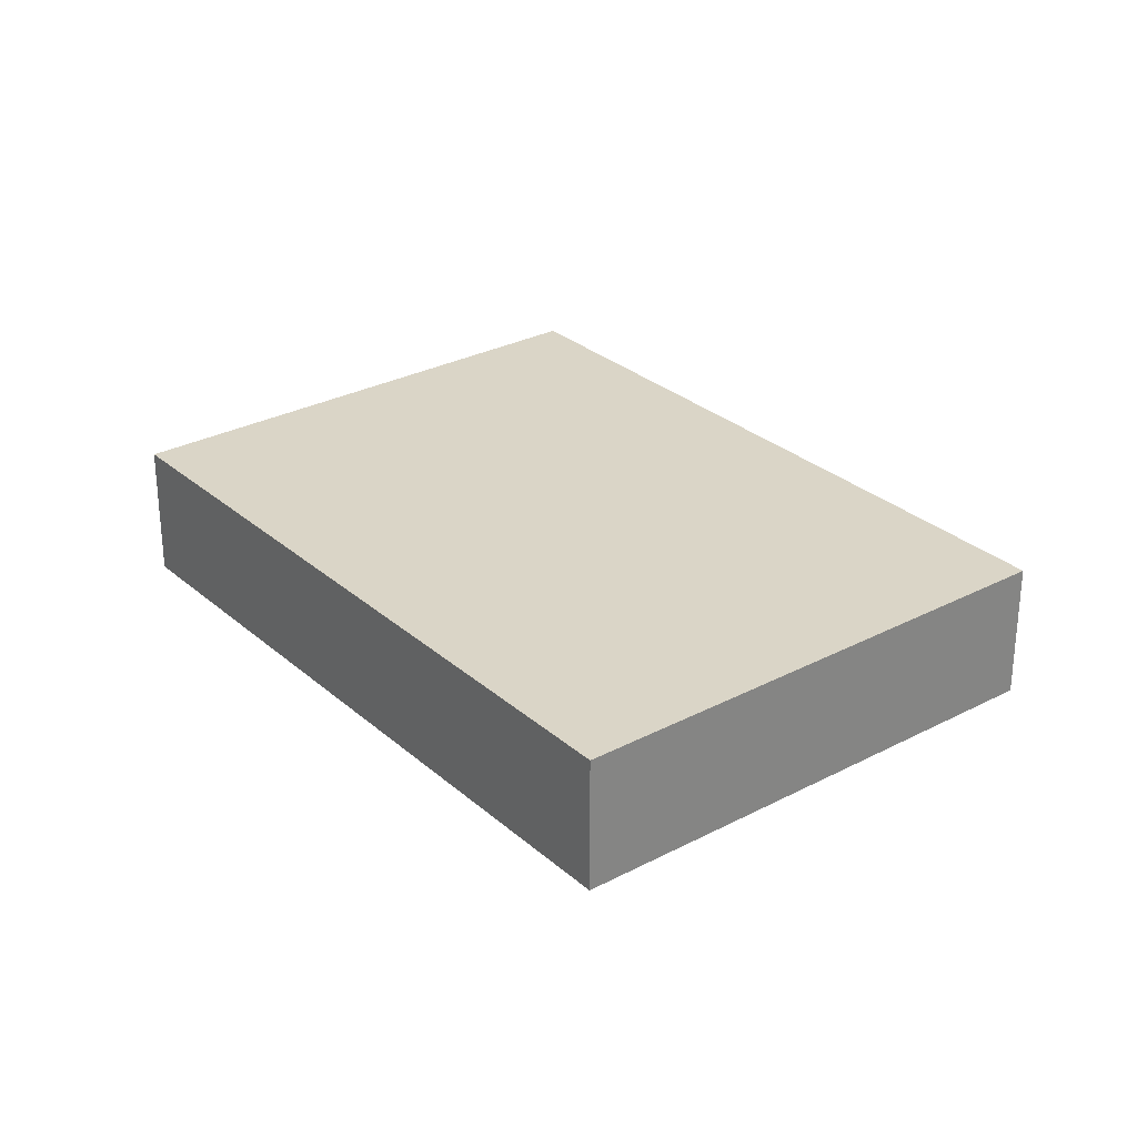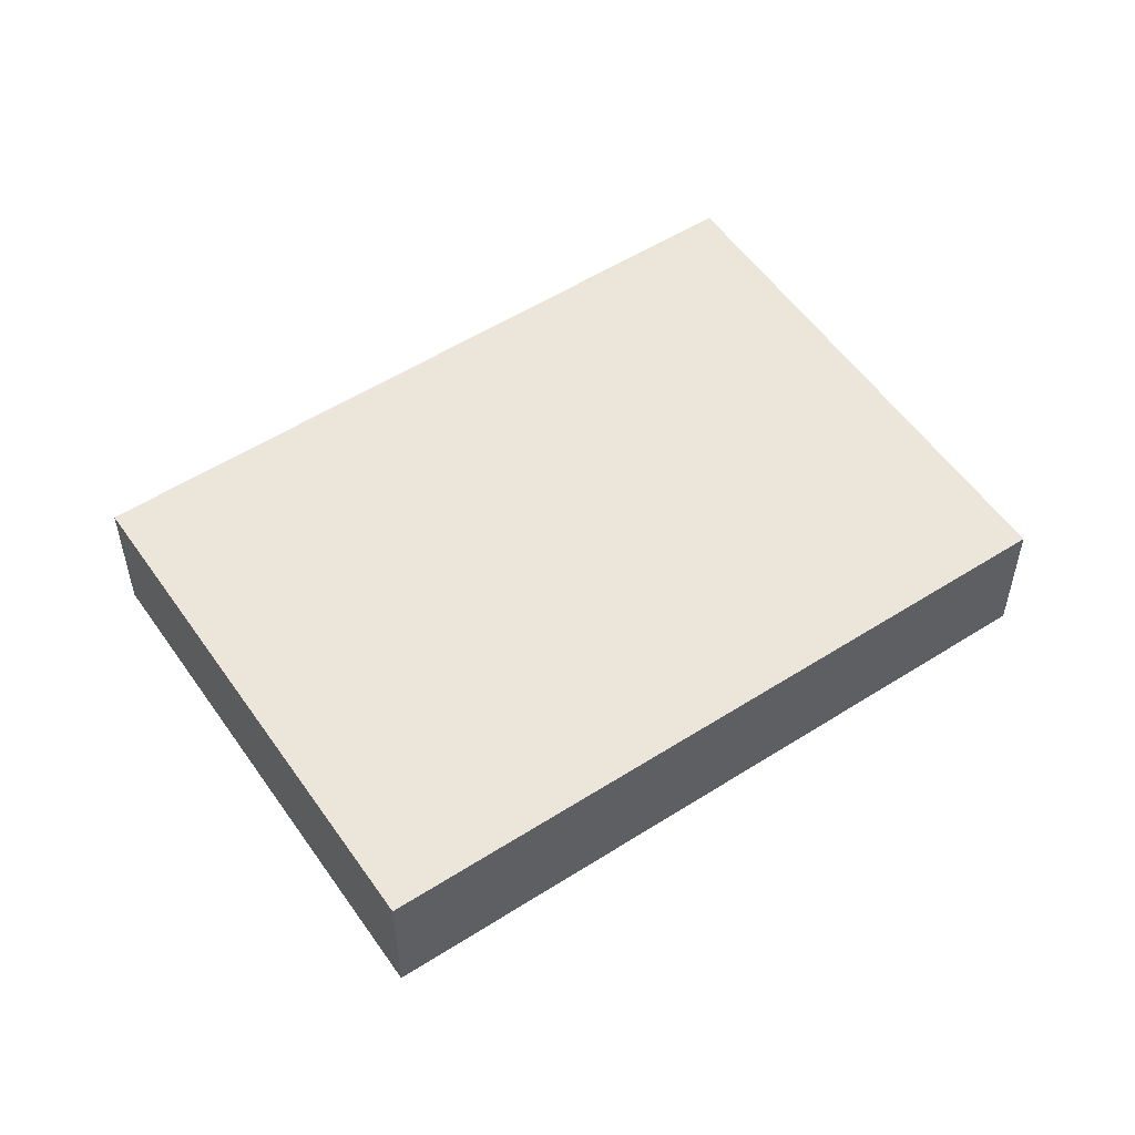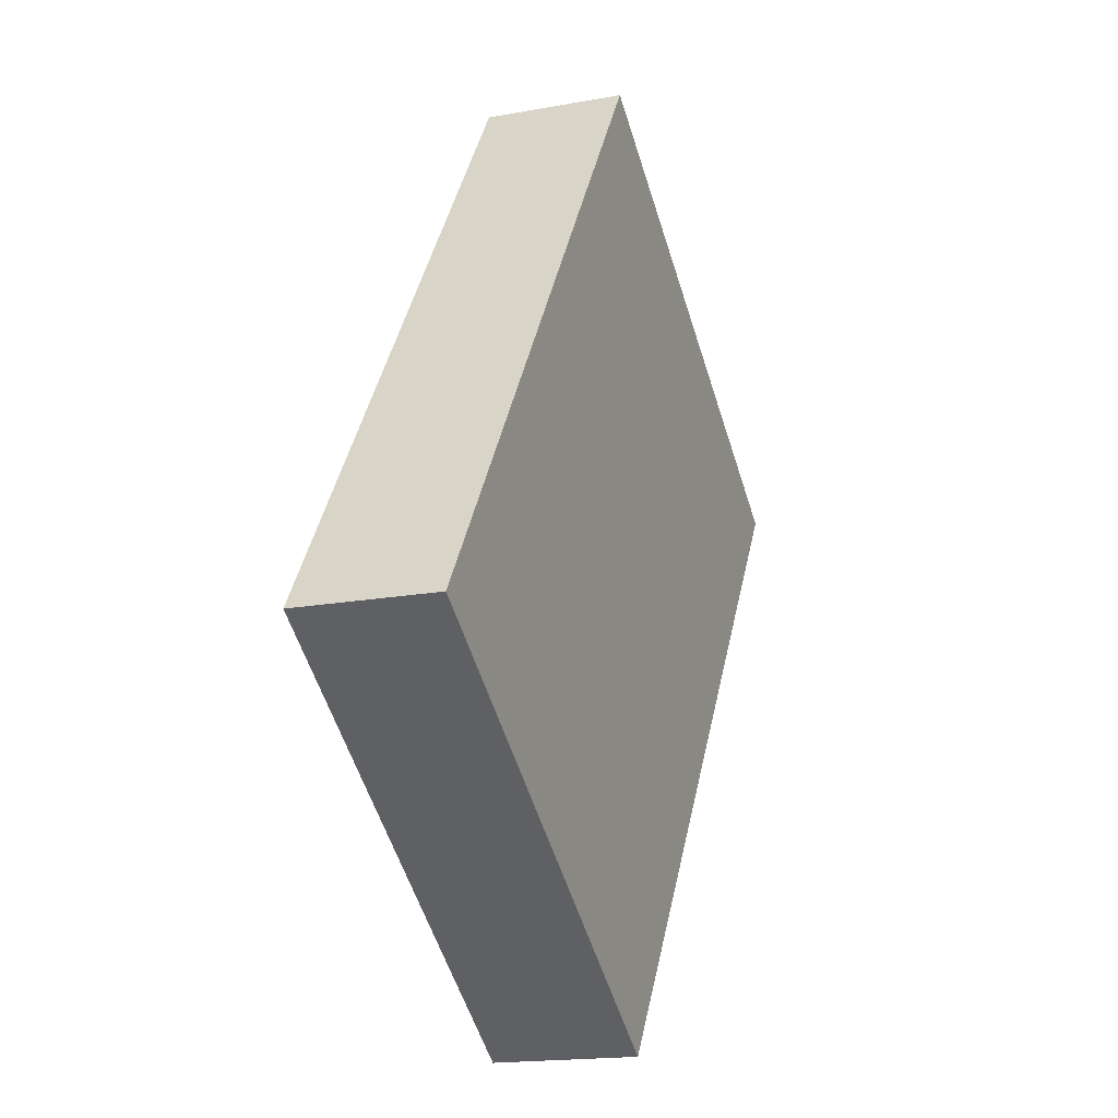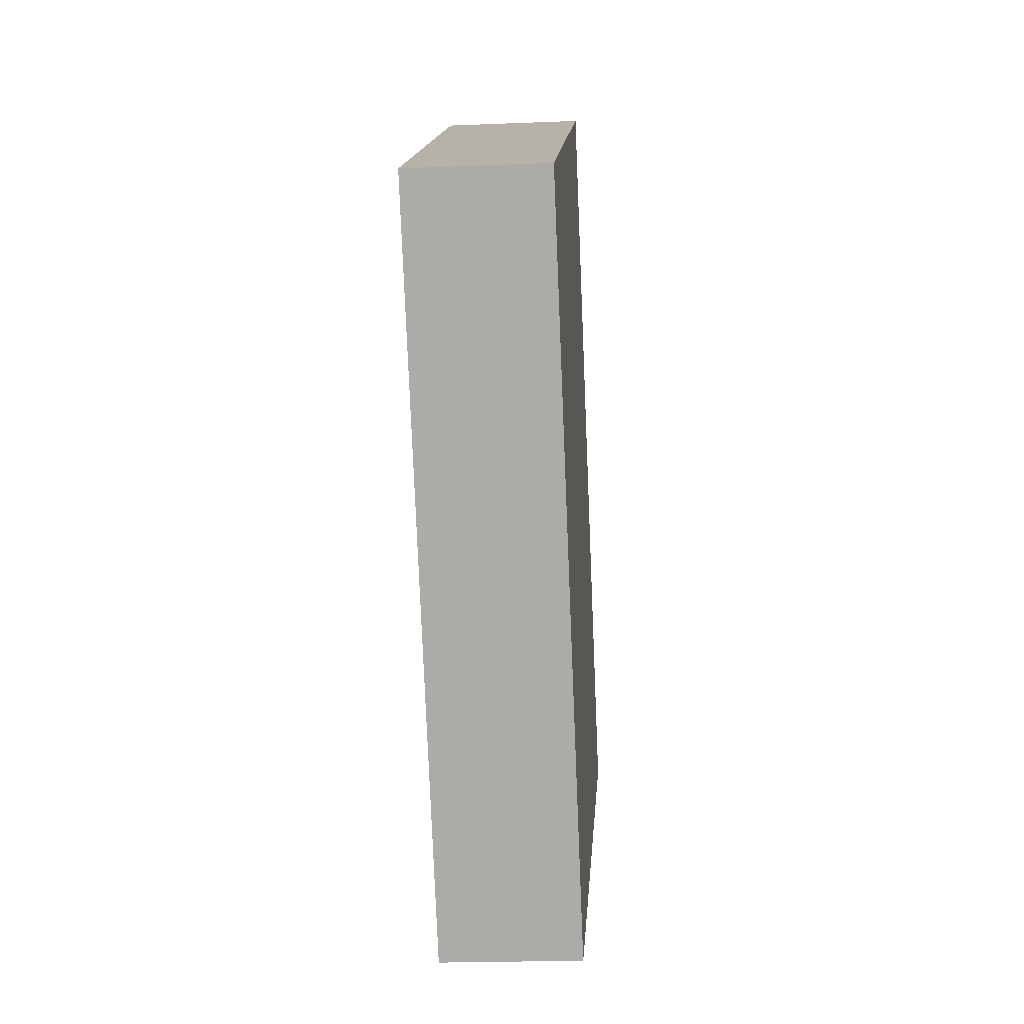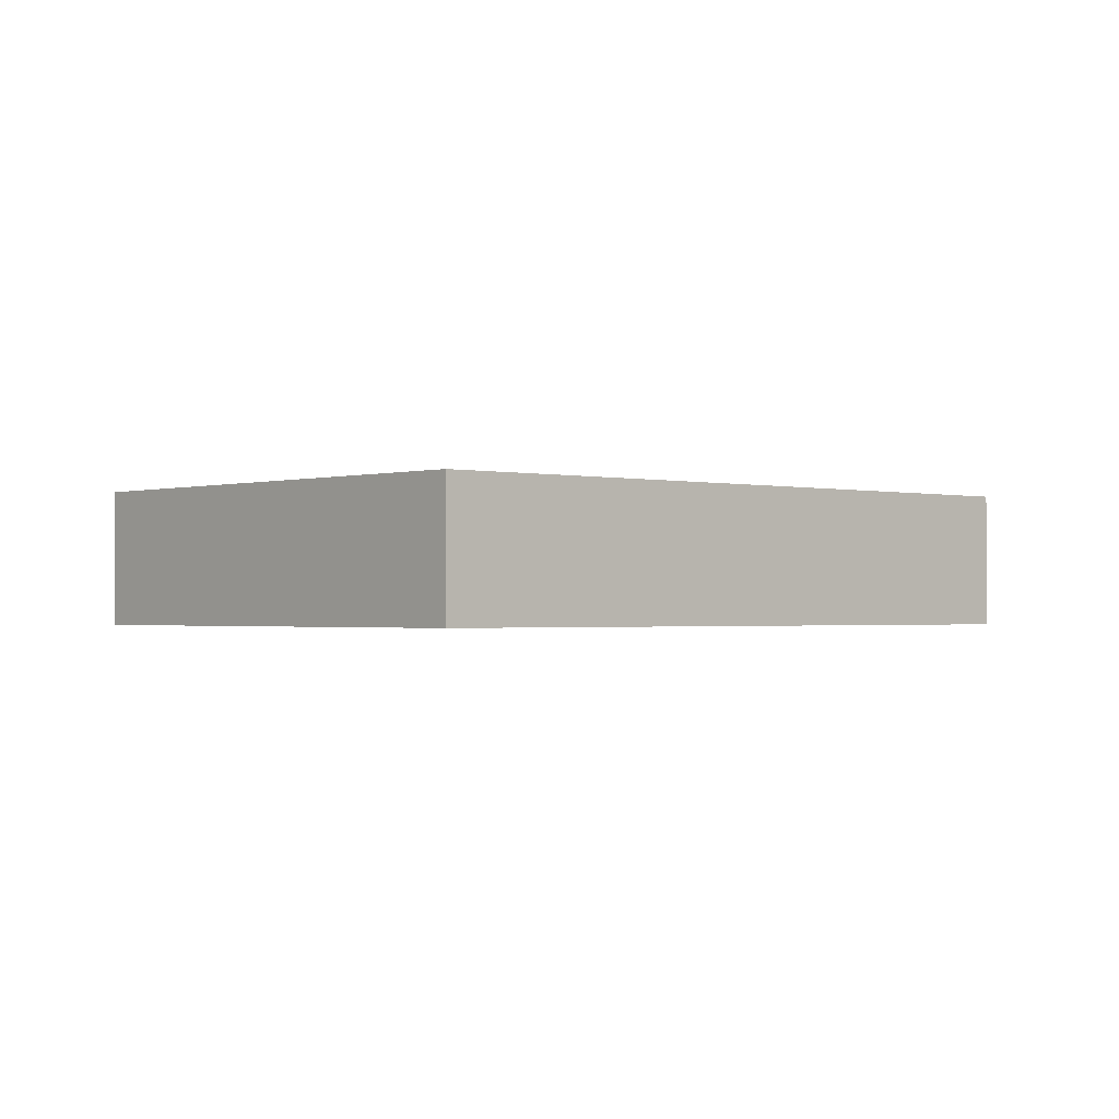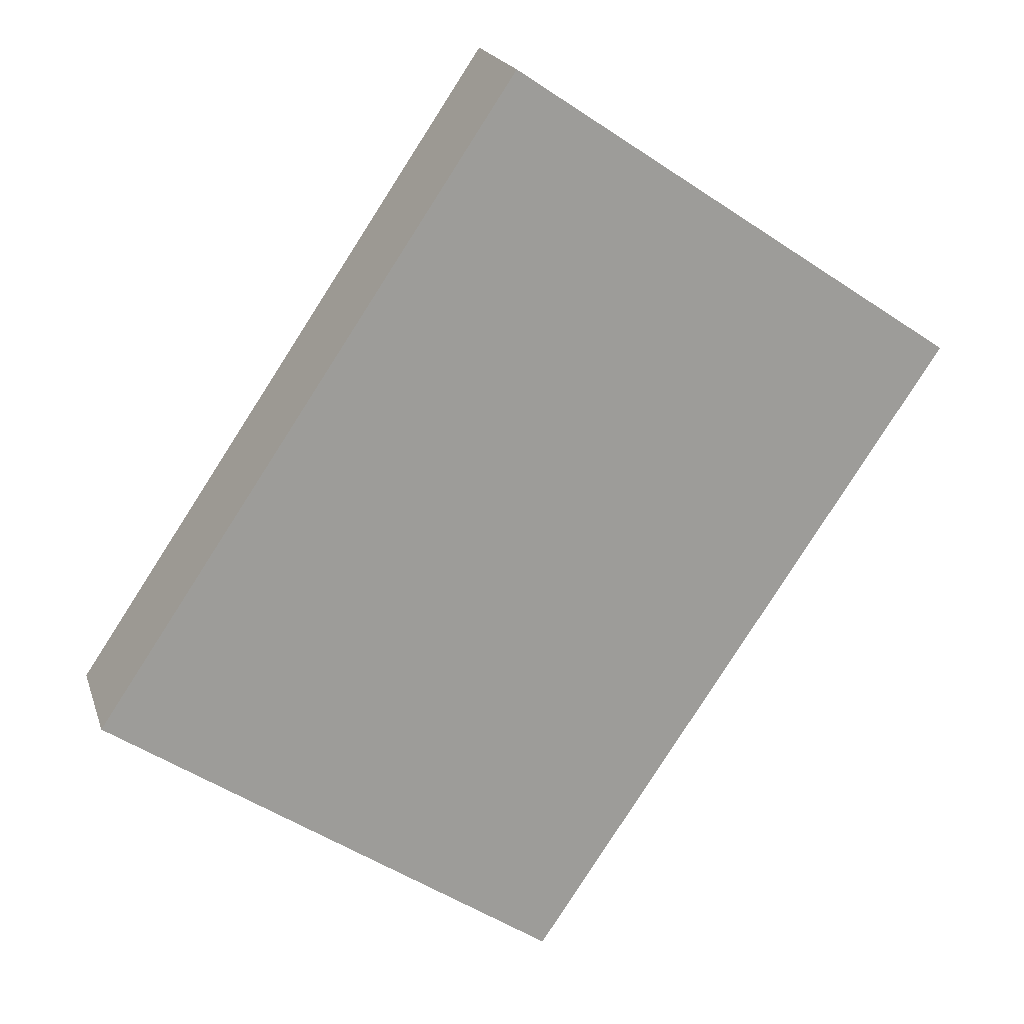
<metadata>
{"format":"obj","ext":"obj","renderer":"f3d","projection":"perspective","resolution":1024,"background":"white","views":[{"elev":29.0,"azim":175.9,"up":"+Y"},{"elev":54.4,"azim":-90.1,"up":"+Y"},{"elev":-17.3,"azim":-69.7,"up":"+Z"},{"elev":-21.0,"azim":94.2,"up":"+Z"},{"elev":-1.2,"azim":-98.0,"up":"+Y"},{"elev":19.6,"azim":-15.5,"up":"+Z"}]}
</metadata>
<code>
v  3.377 1.034 -2.276
v  3.159 1.034 4.685
v  6.535 1.034 2.408
v  0 1.034 6.331e-17
v  6.535 -1.474e-16 2.408
v  3.377 1.394e-16 -2.276
v  0 0 0
v  3.159 -2.869e-16 4.685
g defaultobject
f 1 2 3
f 2 1 4
f 5 1 3
f 1 5 6
f 6 4 1
f 4 6 7
f 7 2 4
f 2 7 8
f 8 3 2
f 3 8 5
f 5 7 6
f 7 5 8

</code>
